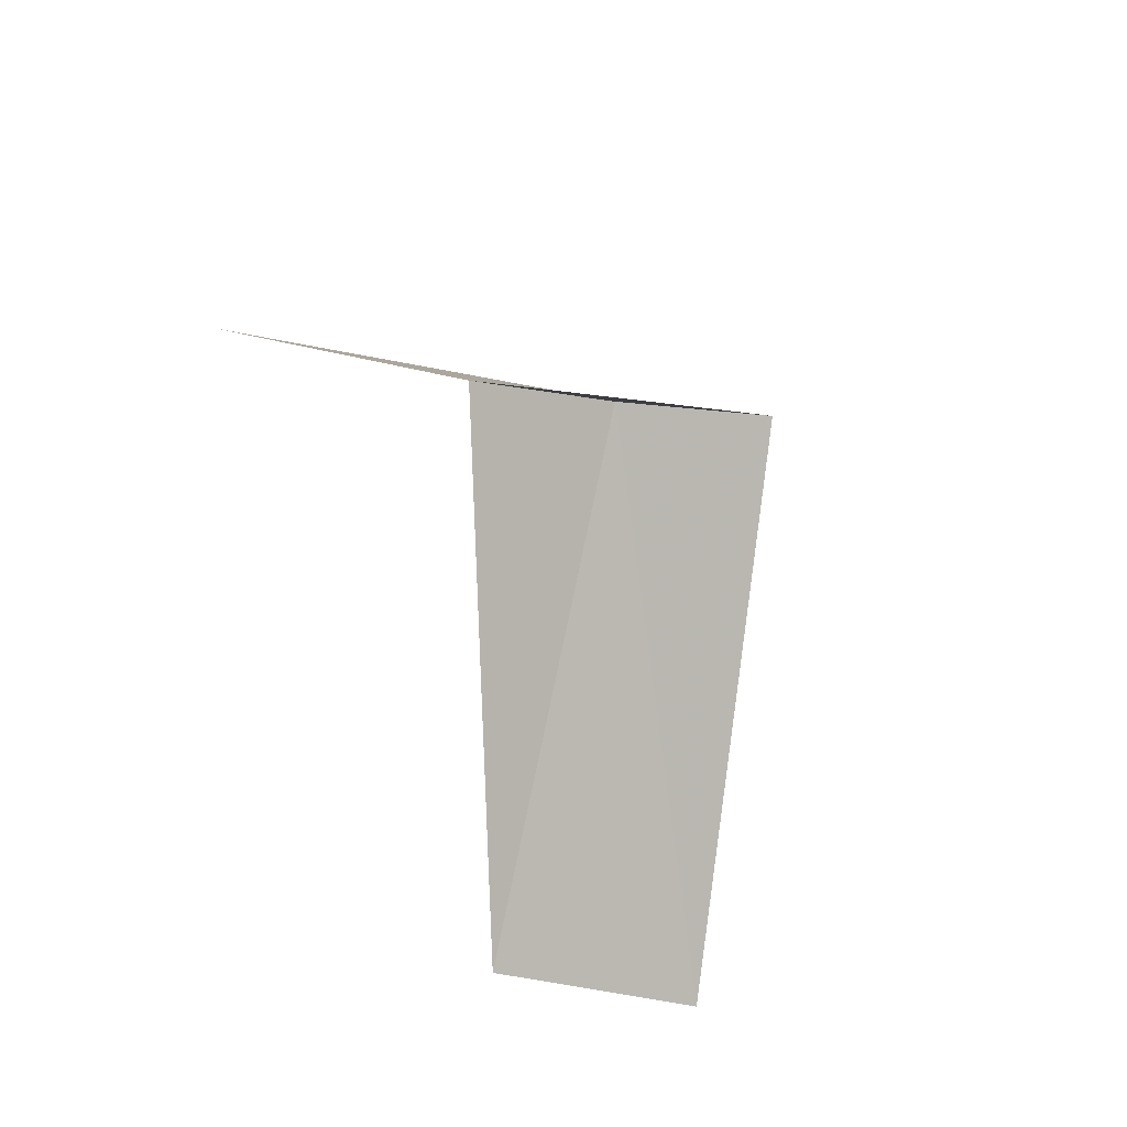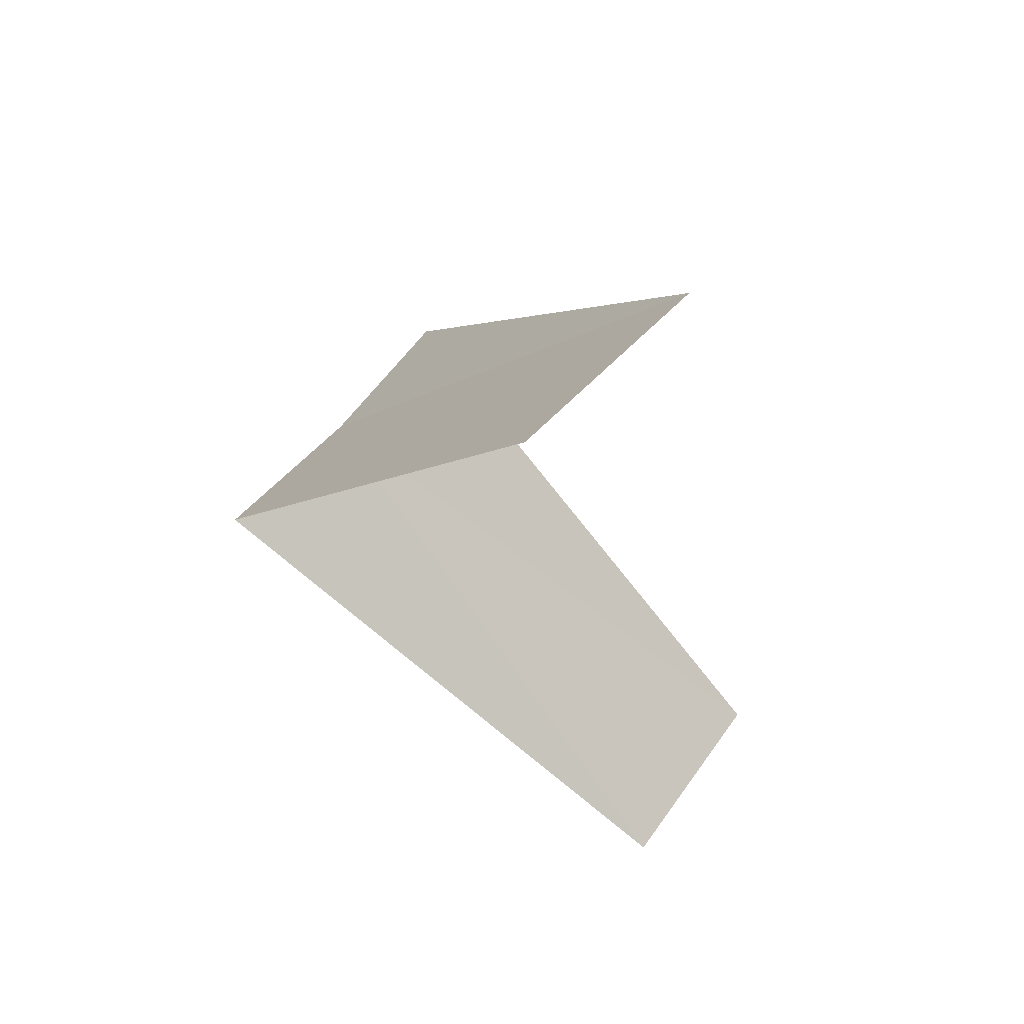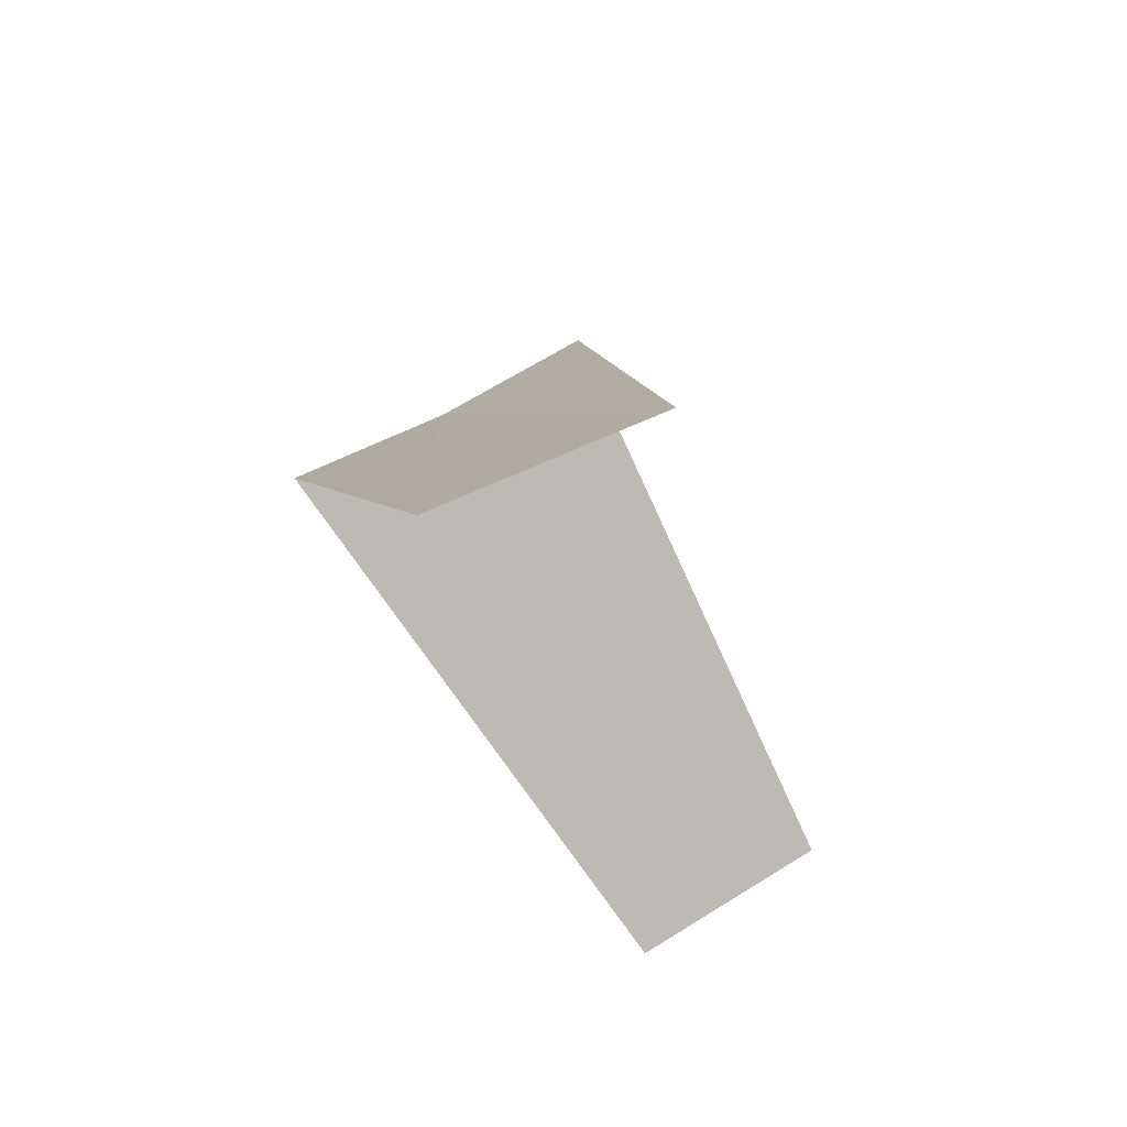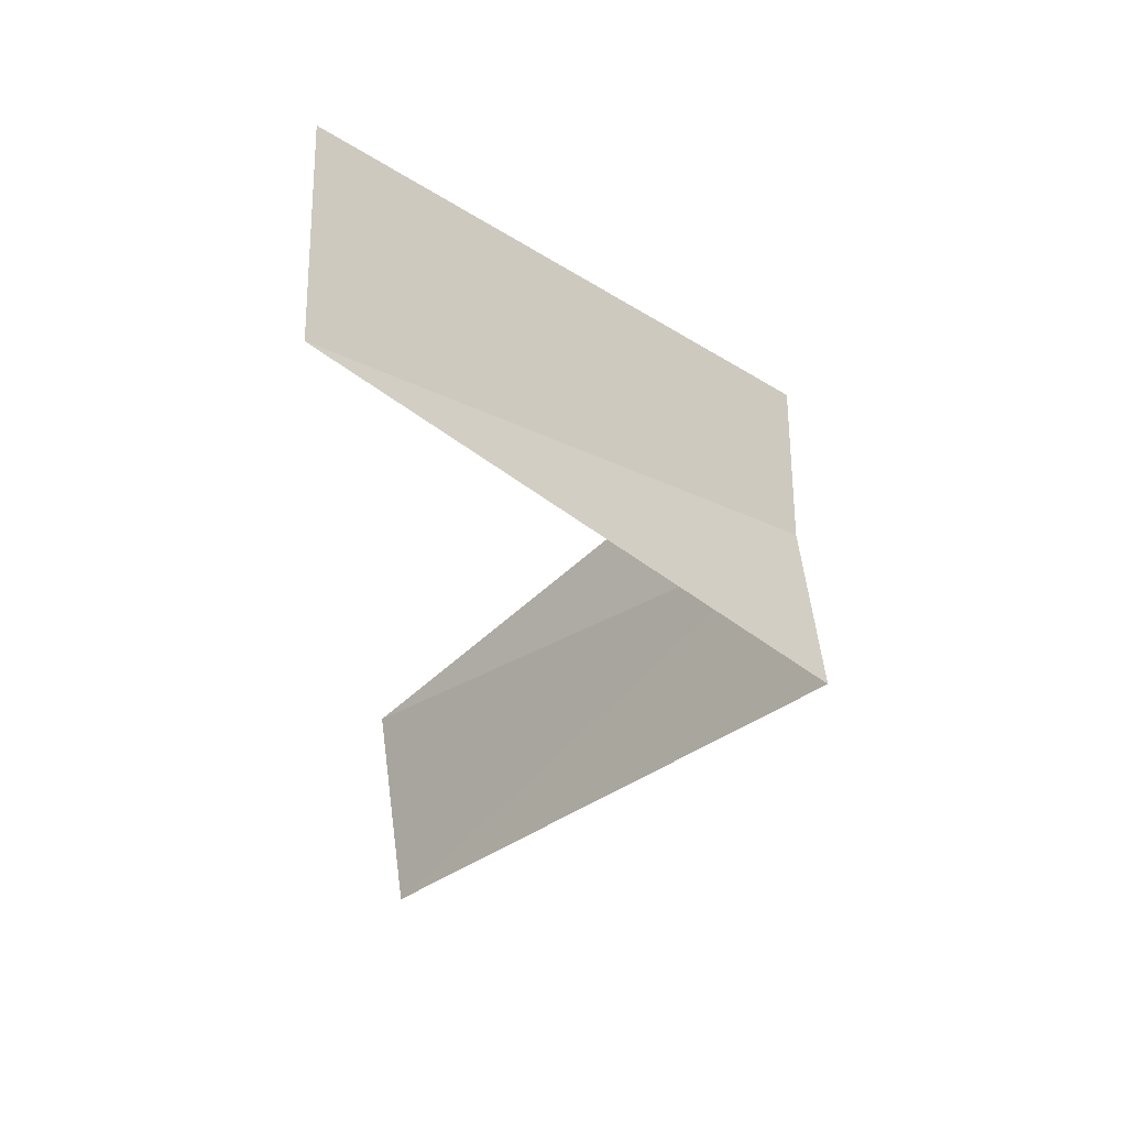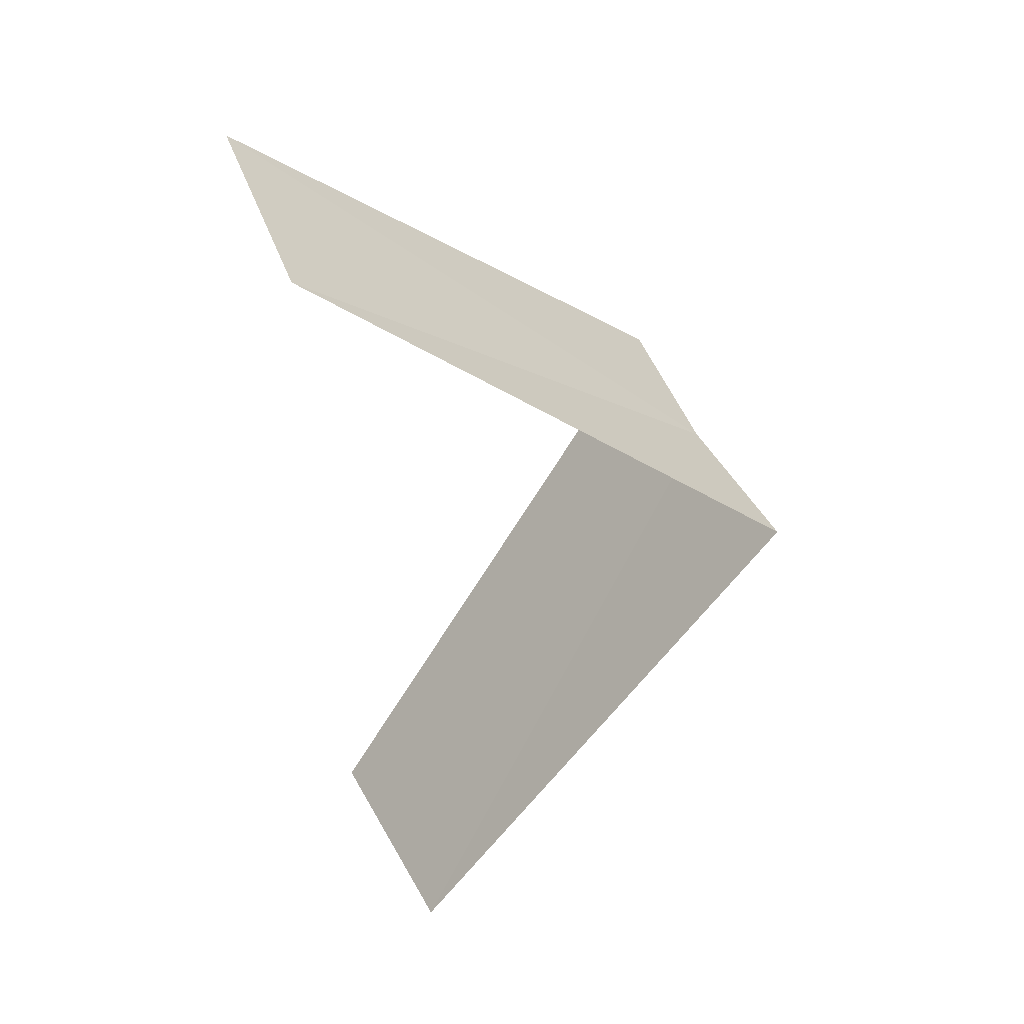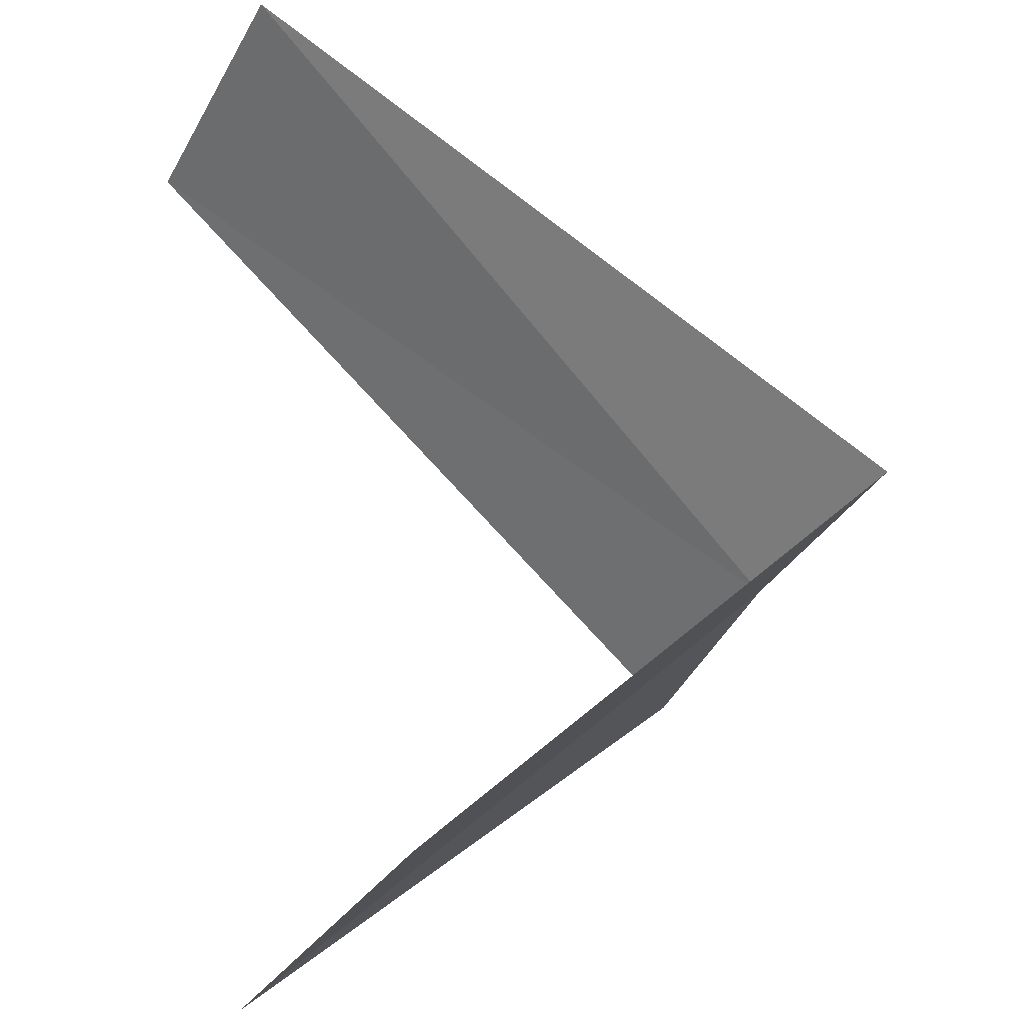
<metadata>
{"format":"obj","ext":"obj","renderer":"f3d","projection":"perspective","resolution":1024,"background":"white","views":[{"elev":48.7,"azim":135.9,"up":"+Z"},{"elev":47.7,"azim":66.4,"up":"+Z"},{"elev":51.9,"azim":89.9,"up":"+Z"},{"elev":65.9,"azim":-155.2,"up":"+Z"},{"elev":53.4,"azim":-175.2,"up":"+Z"},{"elev":56.7,"azim":178.3,"up":"+Y"}]}
</metadata>
<code>
v 2.629 1.445 17.16
v 3.236 2.351 16.2
v 3.505 1.927 16.16
v 2.789 1.104 17.12
v 2.427 1.763 17.2
v 3.719 1.472 18.12
v 3.505 1.927 18.16
f 1 3 2
f 1 4 3
f 1 2 5
f 1 6 4
f 1 5 7
f 1 7 6

</code>
